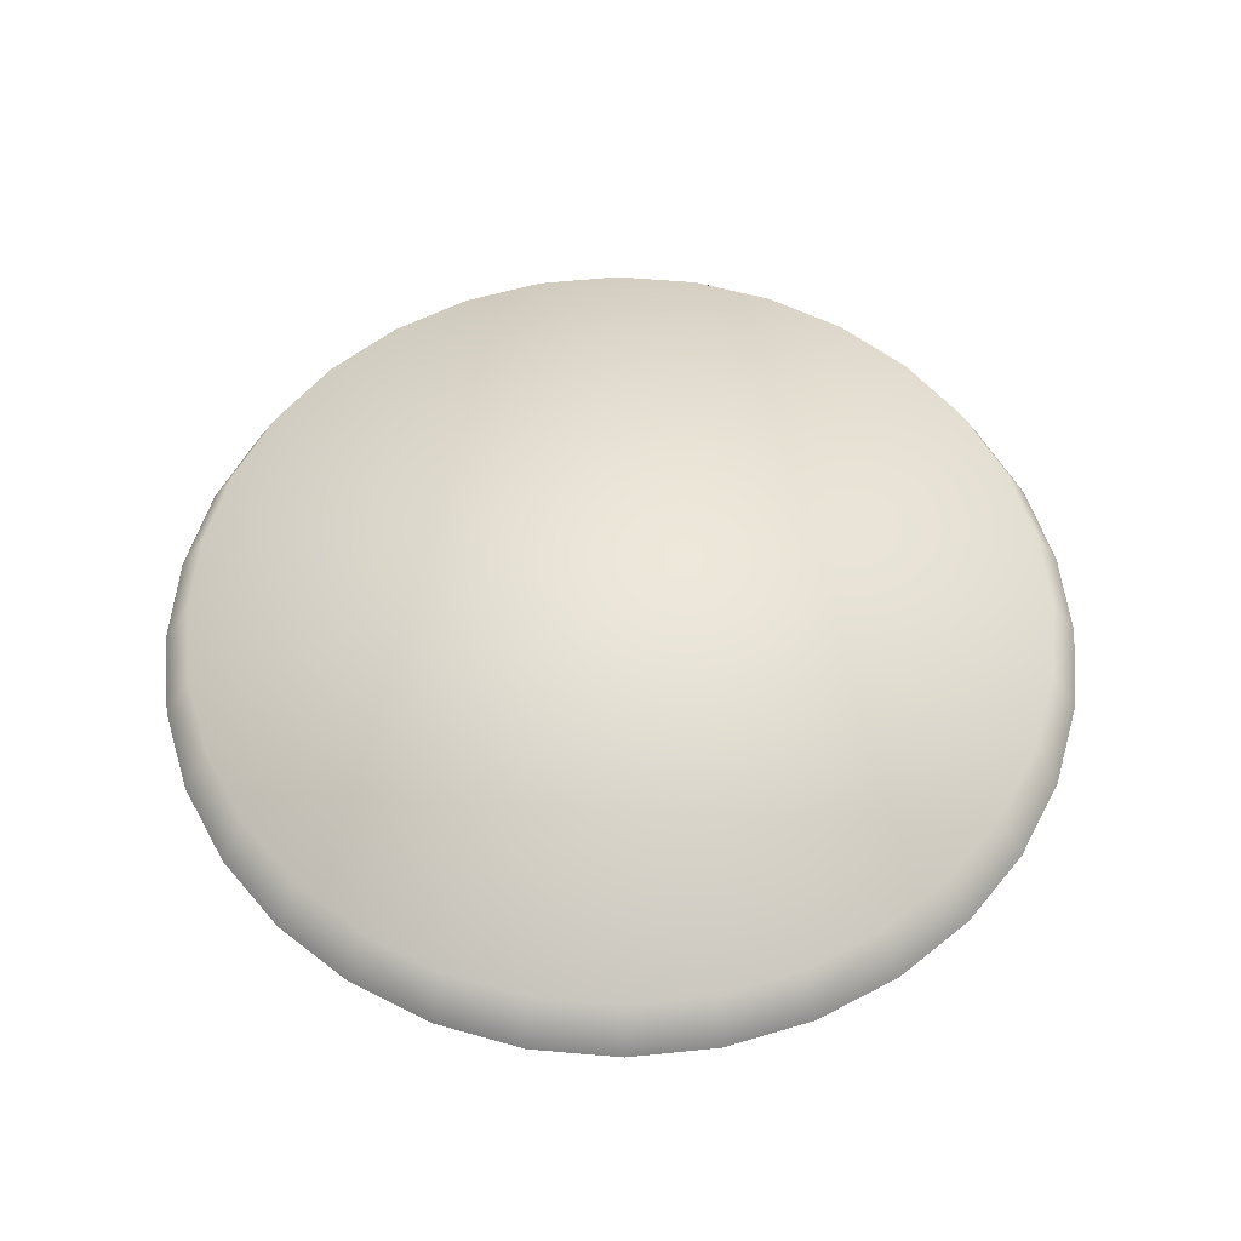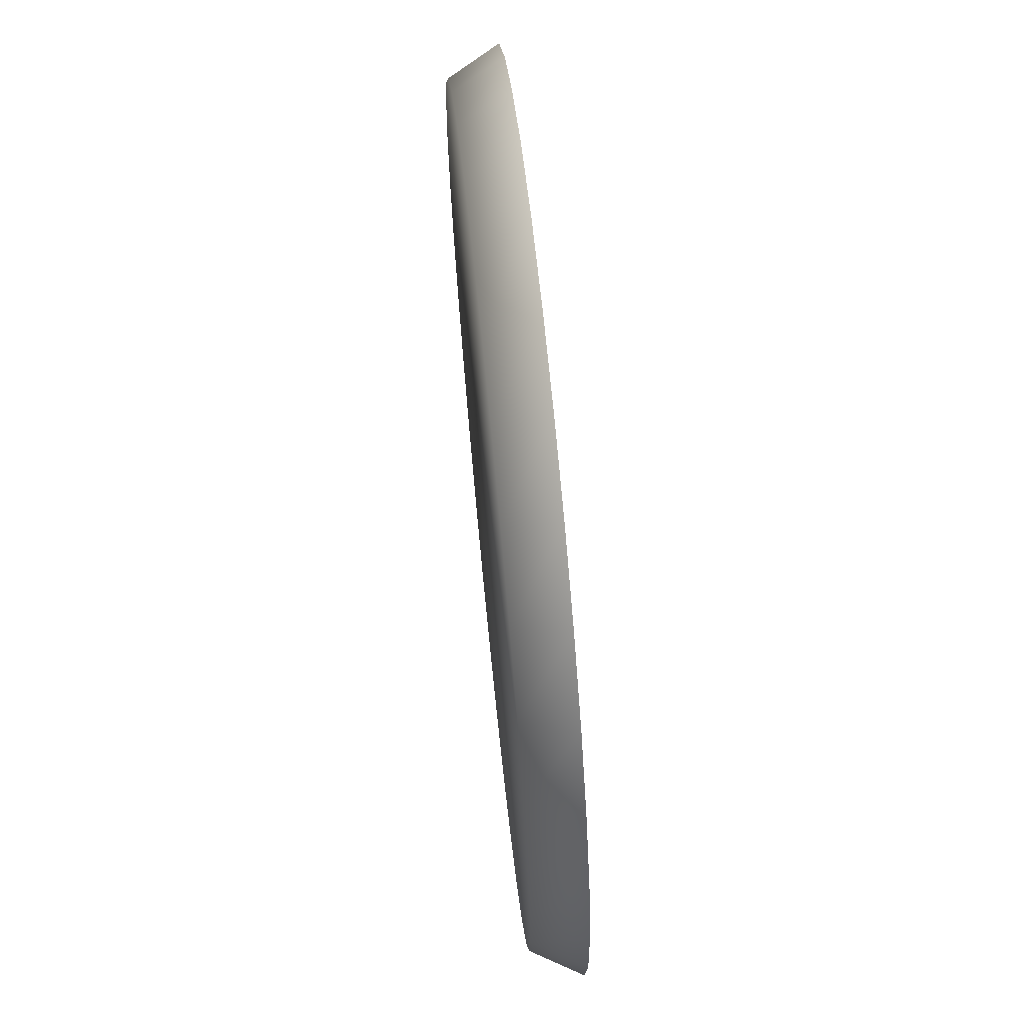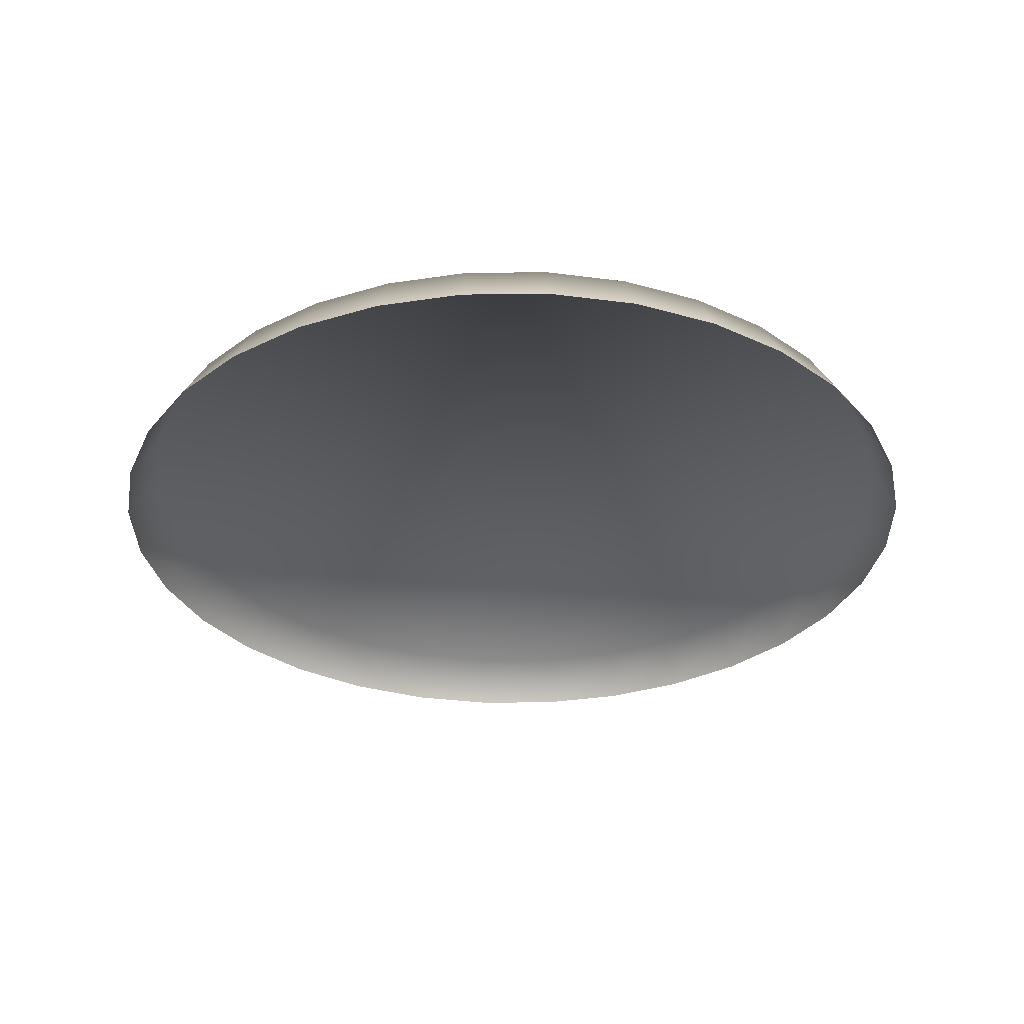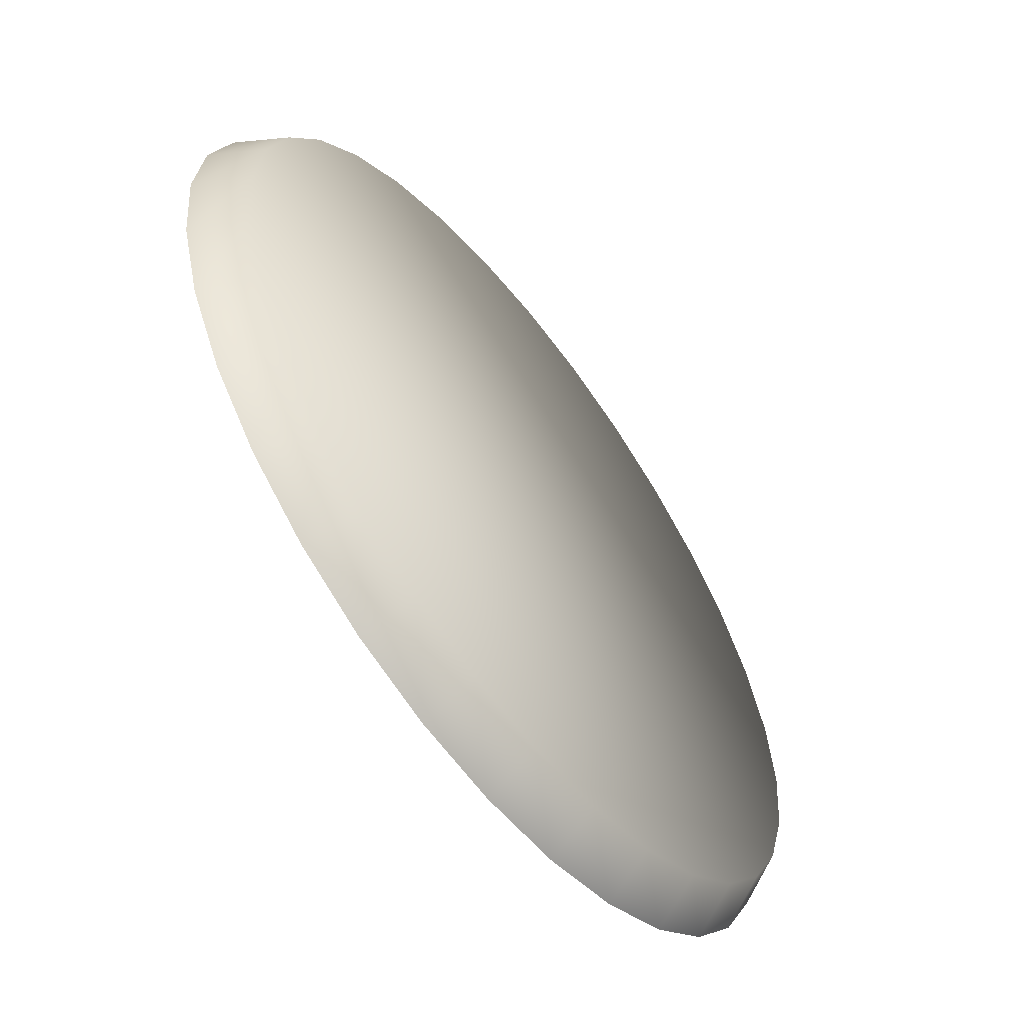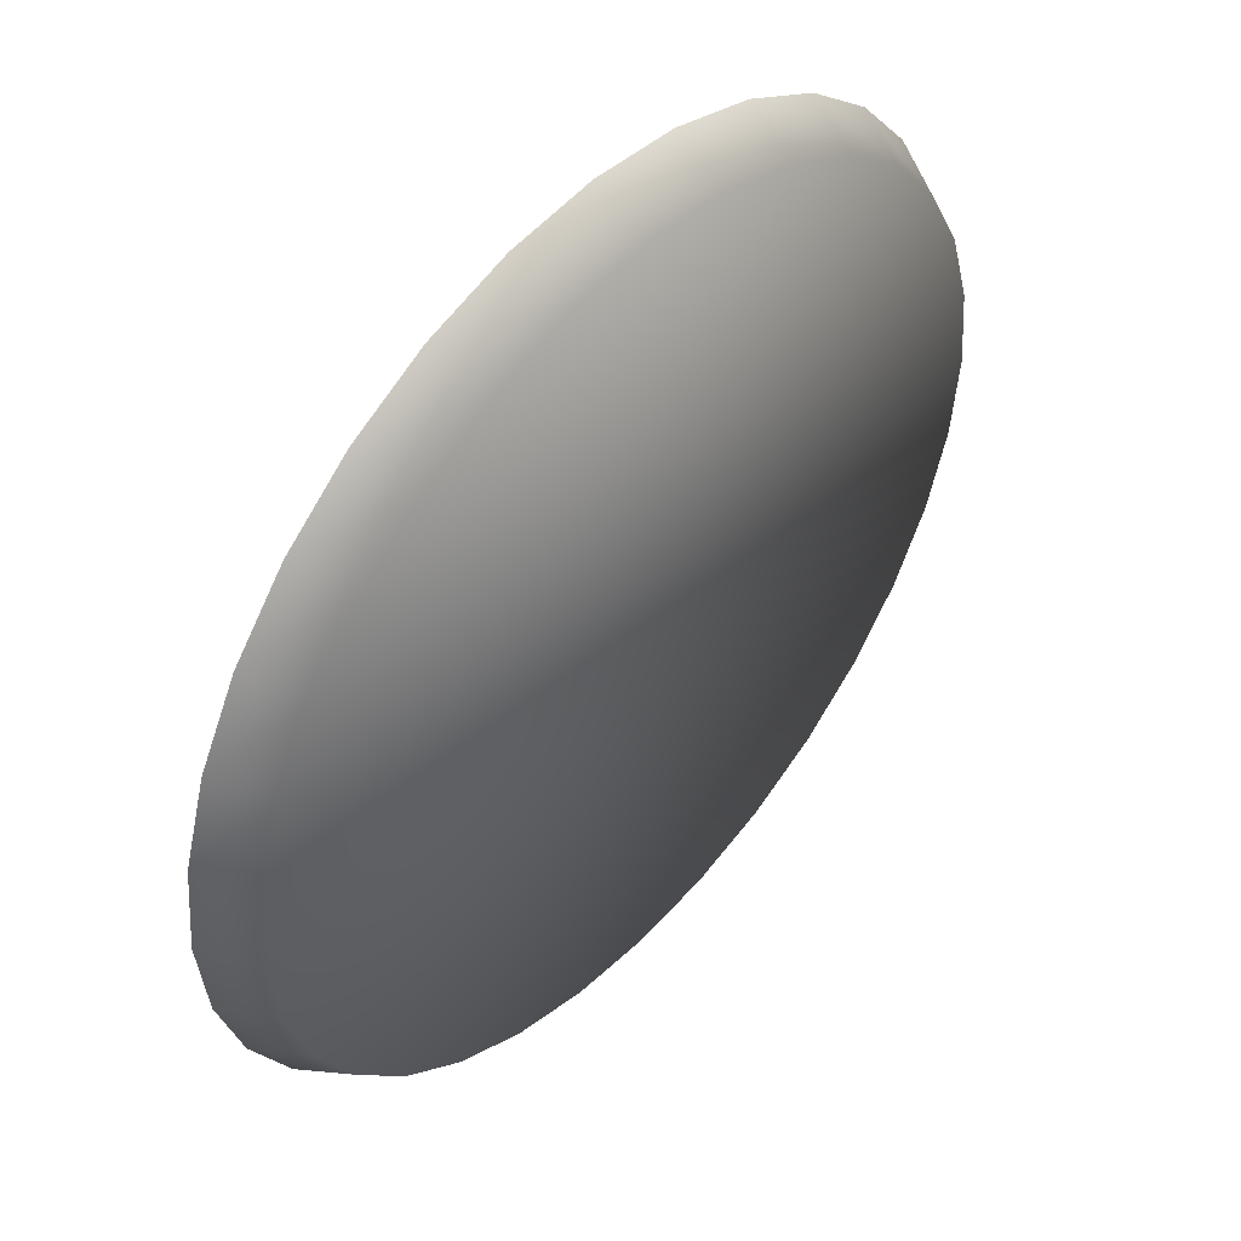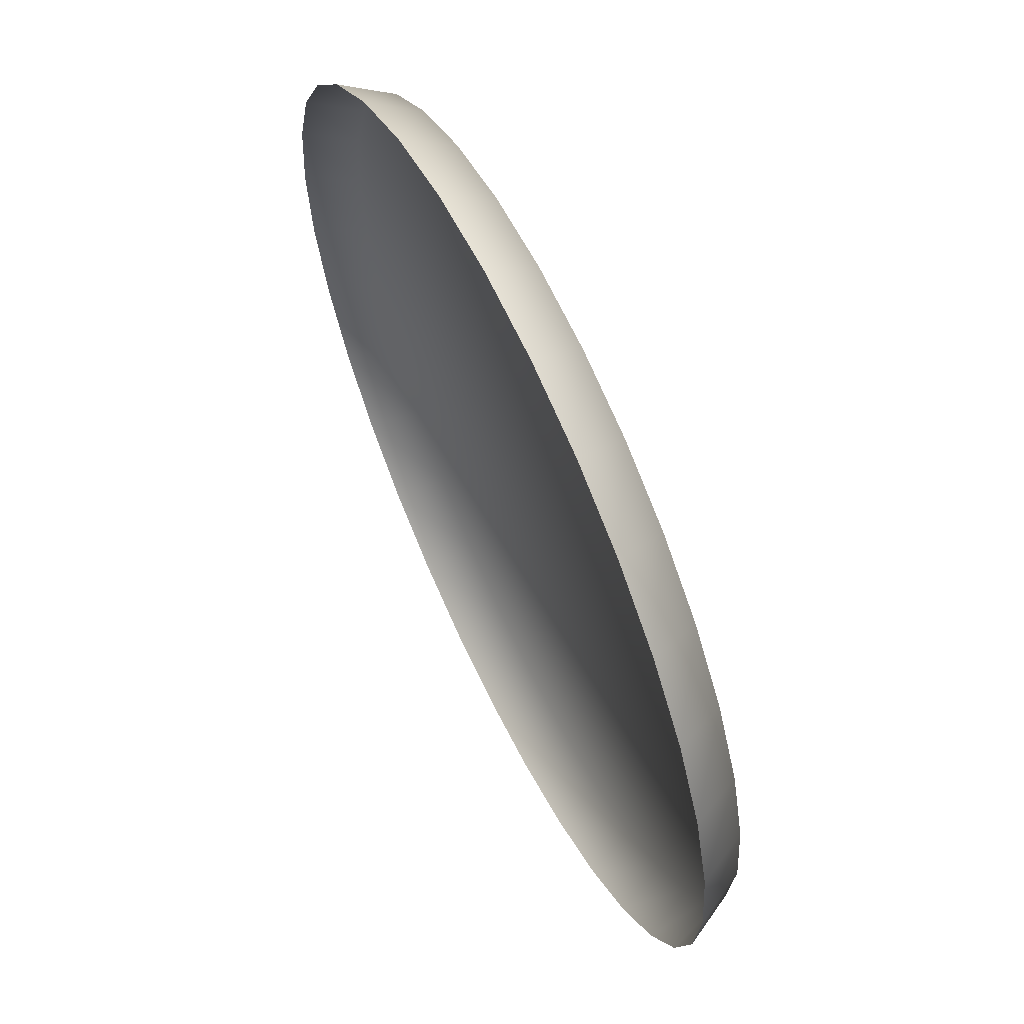
<metadata>
{"format":"obj","ext":"obj","renderer":"f3d","projection":"perspective","resolution":1024,"background":"white","views":[{"elev":56.7,"azim":-101.7,"up":"+Y"},{"elev":69.1,"azim":-95.7,"up":"+Z"},{"elev":-32.3,"azim":-49.8,"up":"+Y"},{"elev":-60.2,"azim":127.2,"up":"+Z"},{"elev":48.9,"azim":131.3,"up":"+Z"},{"elev":62.7,"azim":64.4,"up":"+Z"}]}
</metadata>
<code>
o g_Podium_Podium_1012
v 1.5 0 0
v 1.471 0 -0.2926
v 1.386 0 -0.574
v 1.247 0 -0.8334
v 1.061 0 -1.061
v 0.8334 0 -1.247
v 0.574 0 -1.386
v 0.2926 0 -1.471
v 0 0 -1.5
v -0.2926 0 -1.471
v -0.574 0 -1.386
v -0.8334 0 -1.247
v -1.061 0 -1.061
v -1.247 0 -0.8334
v -1.386 0 -0.574
v -1.471 0 -0.2926
v -1.5 0 0
v -1.471 -0 0.2926
v -1.386 -0 0.574
v -1.247 -0 0.8334
v -1.061 -0 1.061
v -0.8334 -0 1.247
v -0.574 -0 1.386
v -0.2926 -0 1.471
v 0 -0 1.5
v 0.2926 -0 1.471
v 0.574 -0 1.386
v 0.8334 -0 1.247
v 1.061 -0 1.061
v 1.247 -0 0.8334
v 1.386 -0 0.574
v 1.471 -0 0.2926
v 1.6 -0.1786 -0
v 1.569 -0.1786 0.3121
v 1.478 -0.1786 0.6123
v 1.33 -0.1786 0.8889
v 1.131 -0.1786 1.131
v 0.8889 -0.1786 1.33
v 0.6123 -0.1786 1.478
v 0.3121 -0.1786 1.569
v 0 -0.1786 1.6
v -0.3121 -0.1786 1.569
v -0.6123 -0.1786 1.478
v -0.8889 -0.1786 1.33
v -1.131 -0.1786 1.131
v -1.33 -0.1786 0.8889
v -1.478 -0.1786 0.6123
v -1.569 -0.1786 0.3121
v -1.6 -0.1786 -0
v -1.569 -0.1786 -0.3121
v -1.478 -0.1786 -0.6123
v -1.33 -0.1786 -0.8889
v -1.131 -0.1786 -1.131
v -0.8889 -0.1786 -1.33
v -0.6123 -0.1786 -1.478
v -0.3121 -0.1786 -1.569
v 0 -0.1786 -1.6
v 0.3121 -0.1786 -1.569
v 0.6123 -0.1786 -1.478
v 0.8889 -0.1786 -1.33
v 1.131 -0.1786 -1.131
v 1.33 -0.1786 -0.8889
v 1.478 -0.1786 -0.6123
v 1.569 -0.1786 -0.3121
f 1 2 3
f 1 3 4
f 1 4 5
f 1 5 6
f 1 6 7
f 1 7 8
f 1 8 9
f 1 9 10
f 1 10 11
f 1 11 12
f 1 12 13
f 1 13 14
f 1 14 15
f 1 15 16
f 1 16 17
f 1 17 18
f 1 18 19
f 1 19 20
f 1 20 21
f 1 21 22
f 1 22 23
f 1 23 24
f 1 24 25
f 1 25 26
f 1 26 27
f 1 27 28
f 1 28 29
f 1 29 30
f 1 30 31
f 31 32 1
f 33 1 32
f 32 34 33
f 34 32 31
f 31 35 34
f 35 31 30
f 30 36 35
f 36 30 29
f 29 37 36
f 37 29 28
f 28 38 37
f 38 28 27
f 27 39 38
f 39 27 26
f 26 40 39
f 40 26 25
f 25 41 40
f 41 25 24
f 24 42 41
f 42 24 23
f 23 43 42
f 43 23 22
f 22 44 43
f 44 22 21
f 21 45 44
f 45 21 20
f 20 46 45
f 46 20 19
f 19 47 46
f 47 19 18
f 18 48 47
f 48 18 17
f 17 49 48
f 49 17 16
f 16 50 49
f 50 16 15
f 15 51 50
f 51 15 14
f 14 52 51
f 52 14 13
f 13 53 52
f 53 13 12
f 12 54 53
f 54 12 11
f 11 55 54
f 55 11 10
f 10 56 55
f 56 10 9
f 9 57 56
f 57 9 8
f 8 58 57
f 58 8 7
f 7 59 58
f 59 7 6
f 6 60 59
f 60 6 5
f 5 61 60
f 61 5 4
f 4 62 61
f 62 4 3
f 3 63 62
f 63 3 2
f 2 64 63
f 64 2 1
f 1 33 64

</code>
